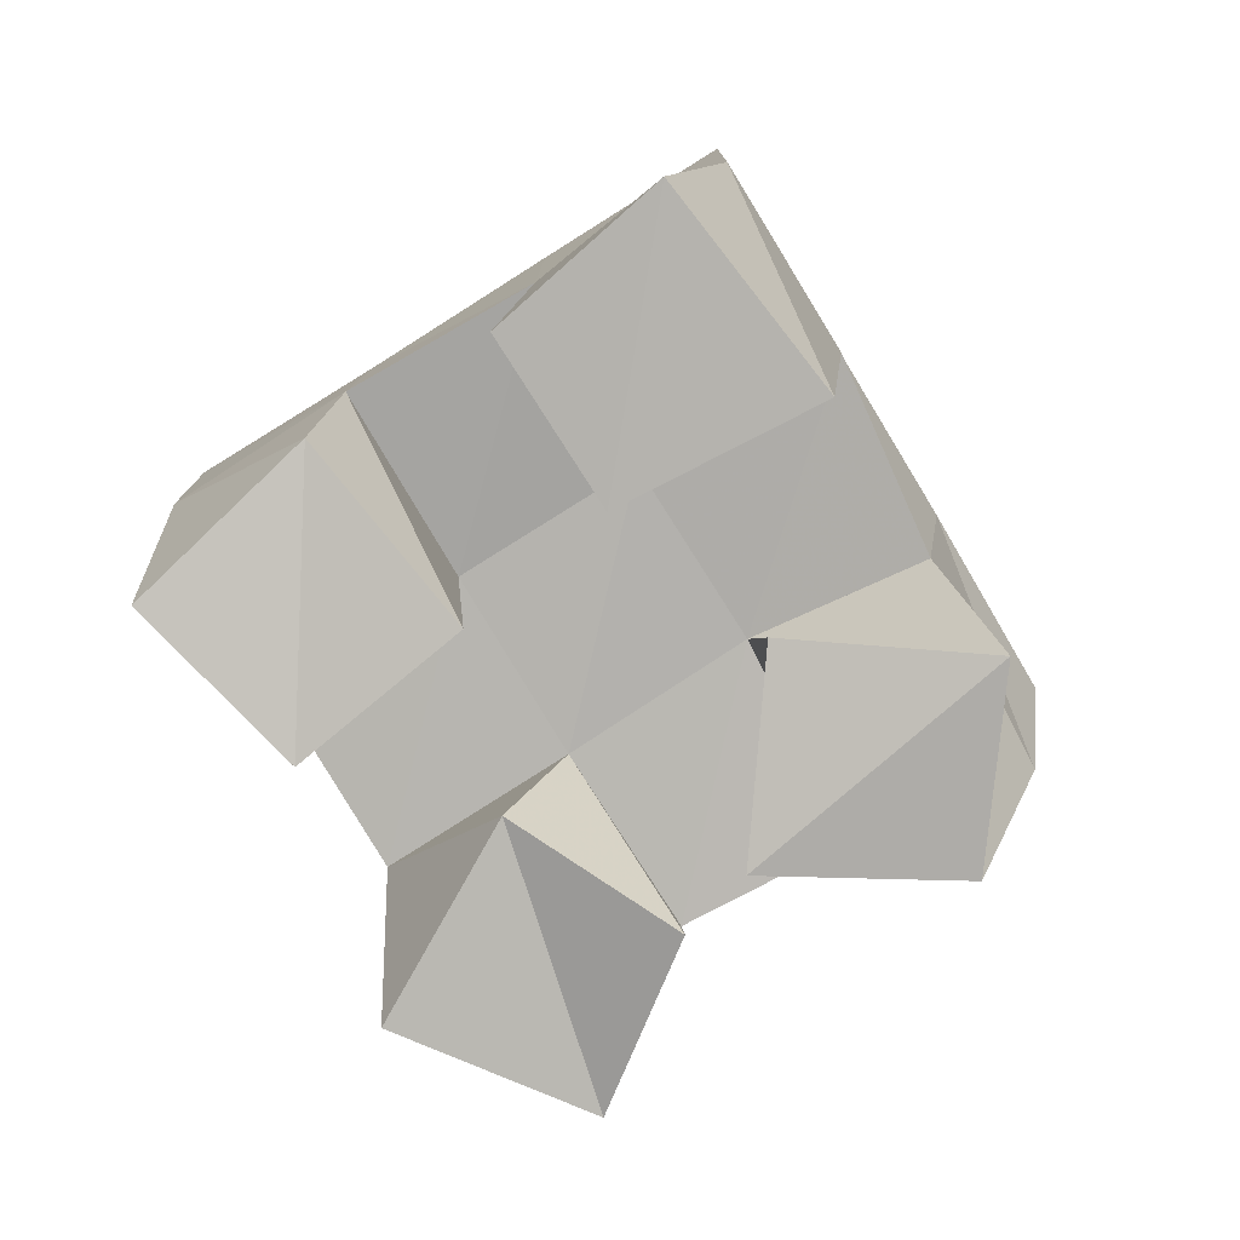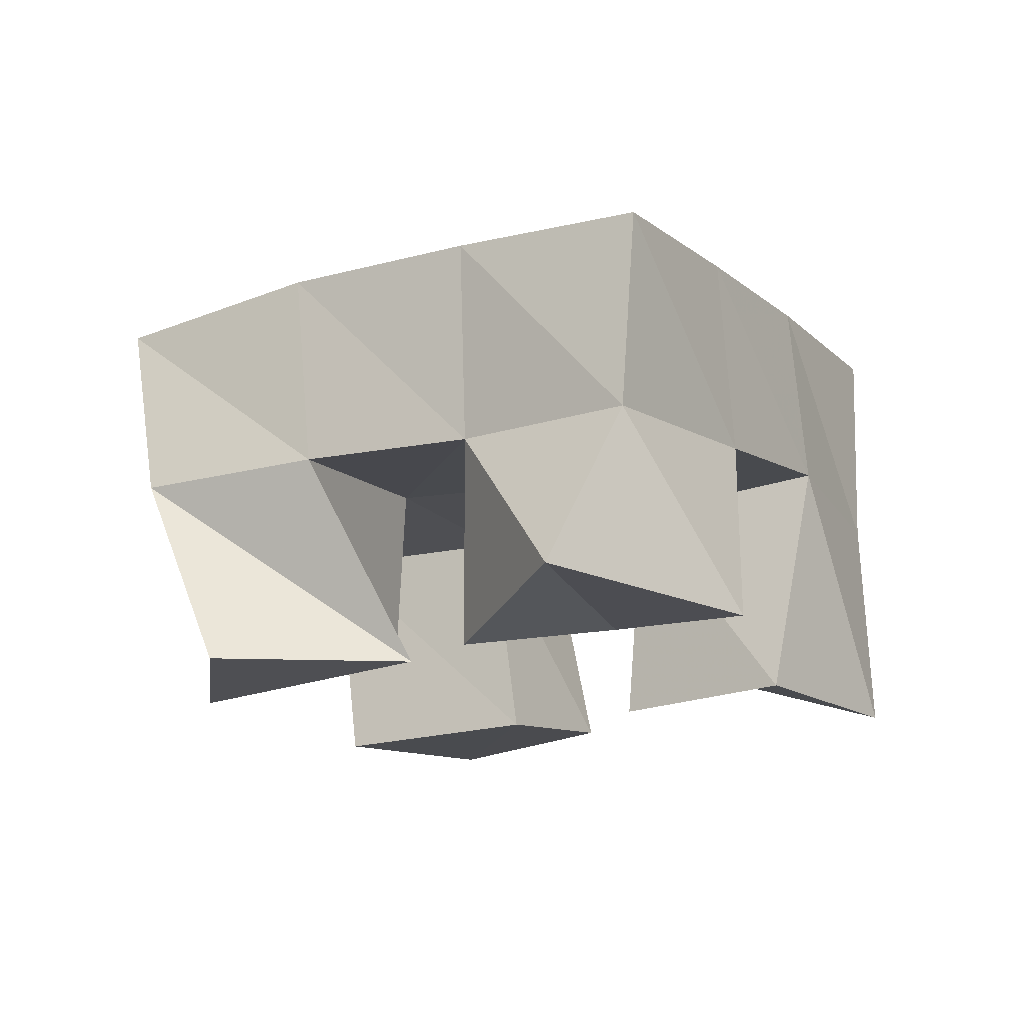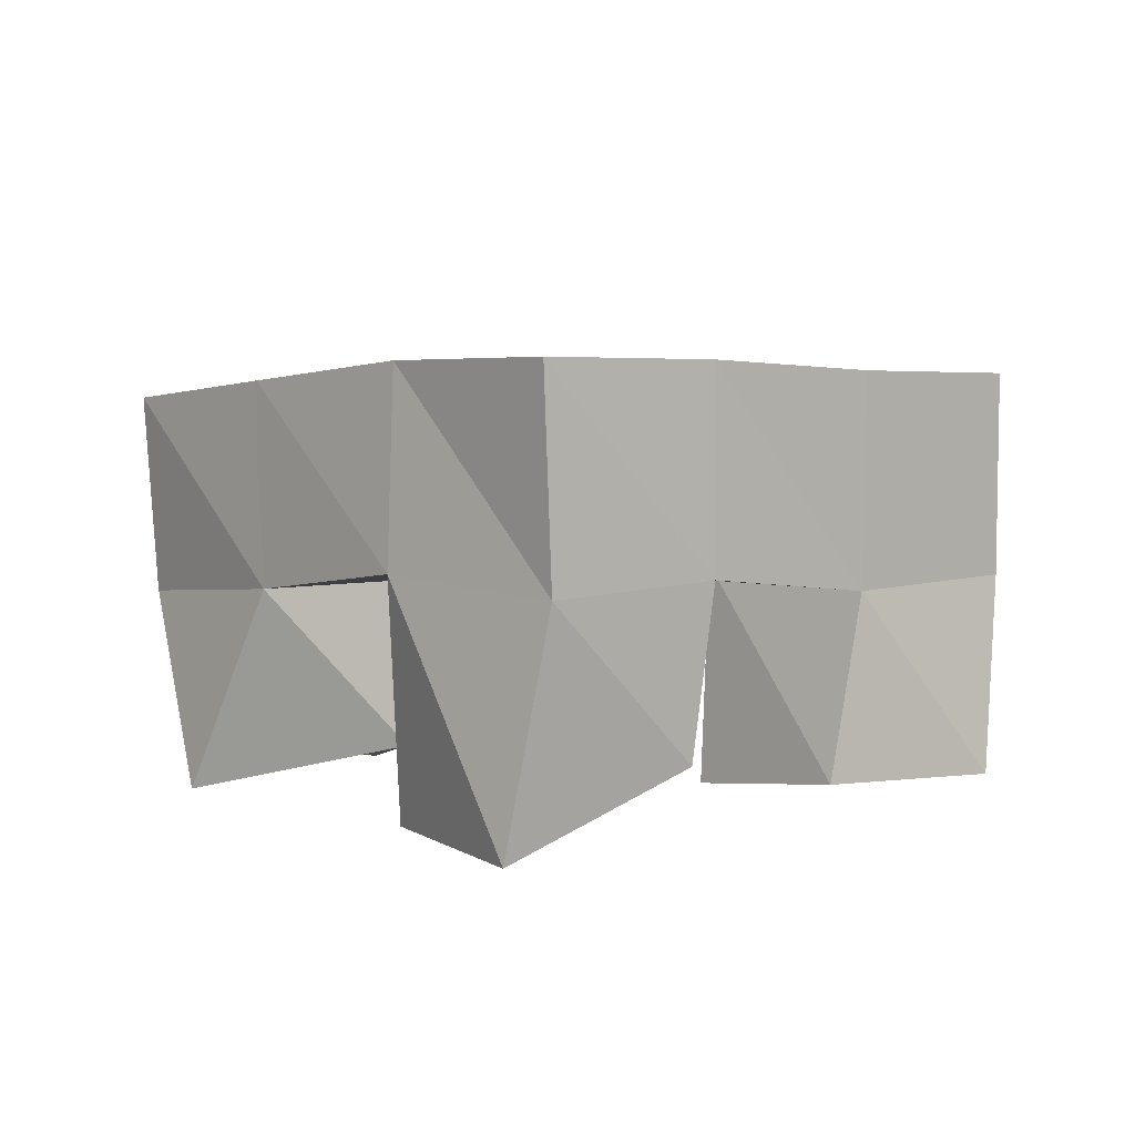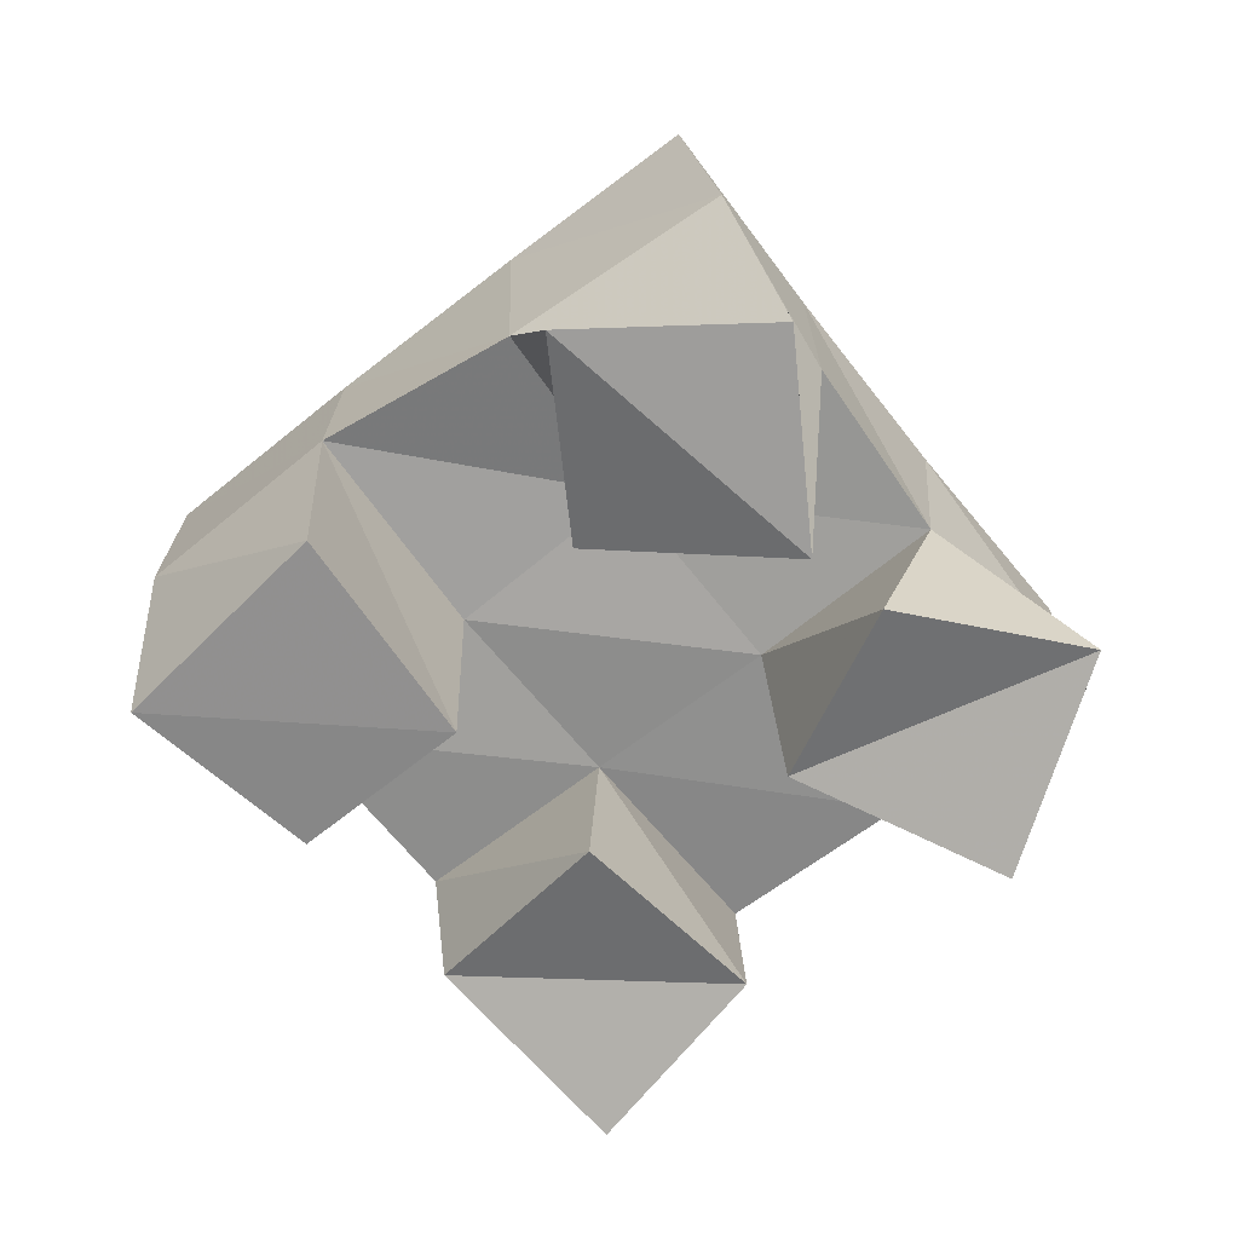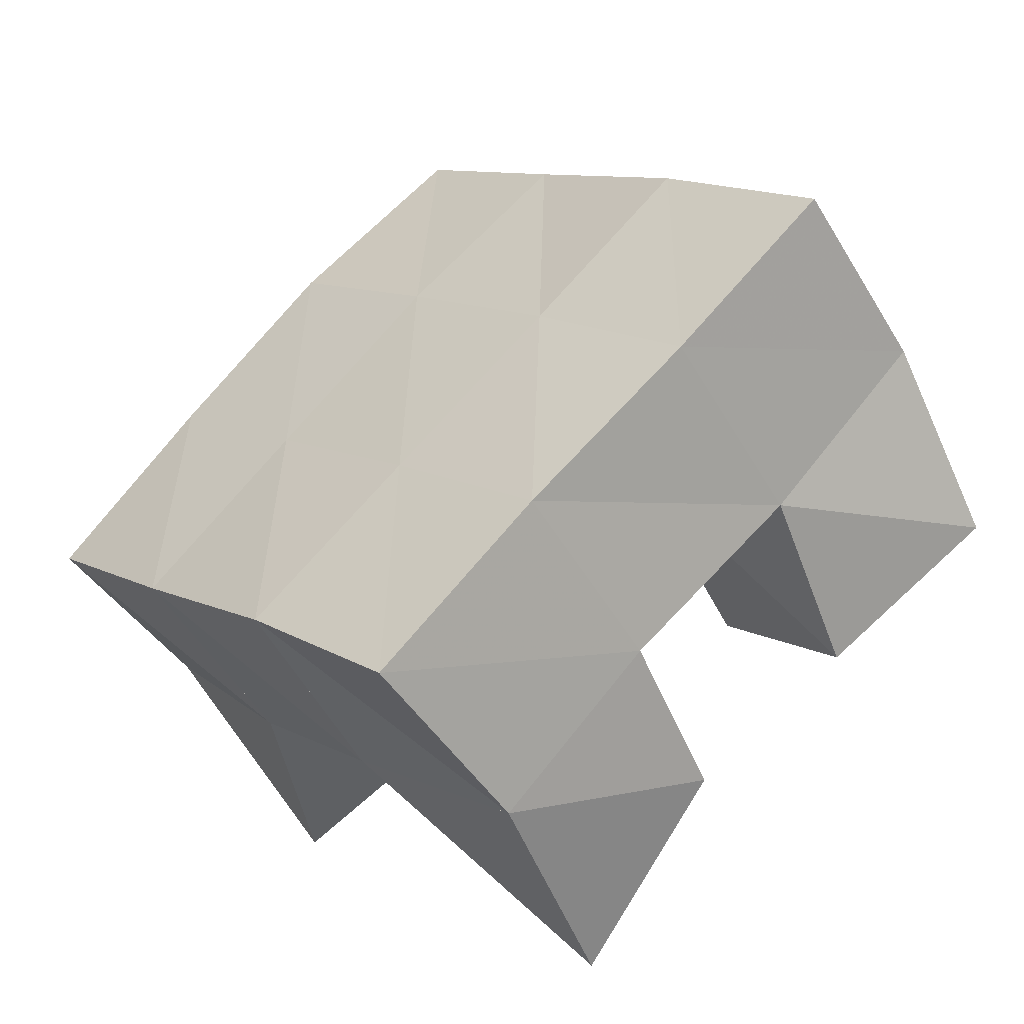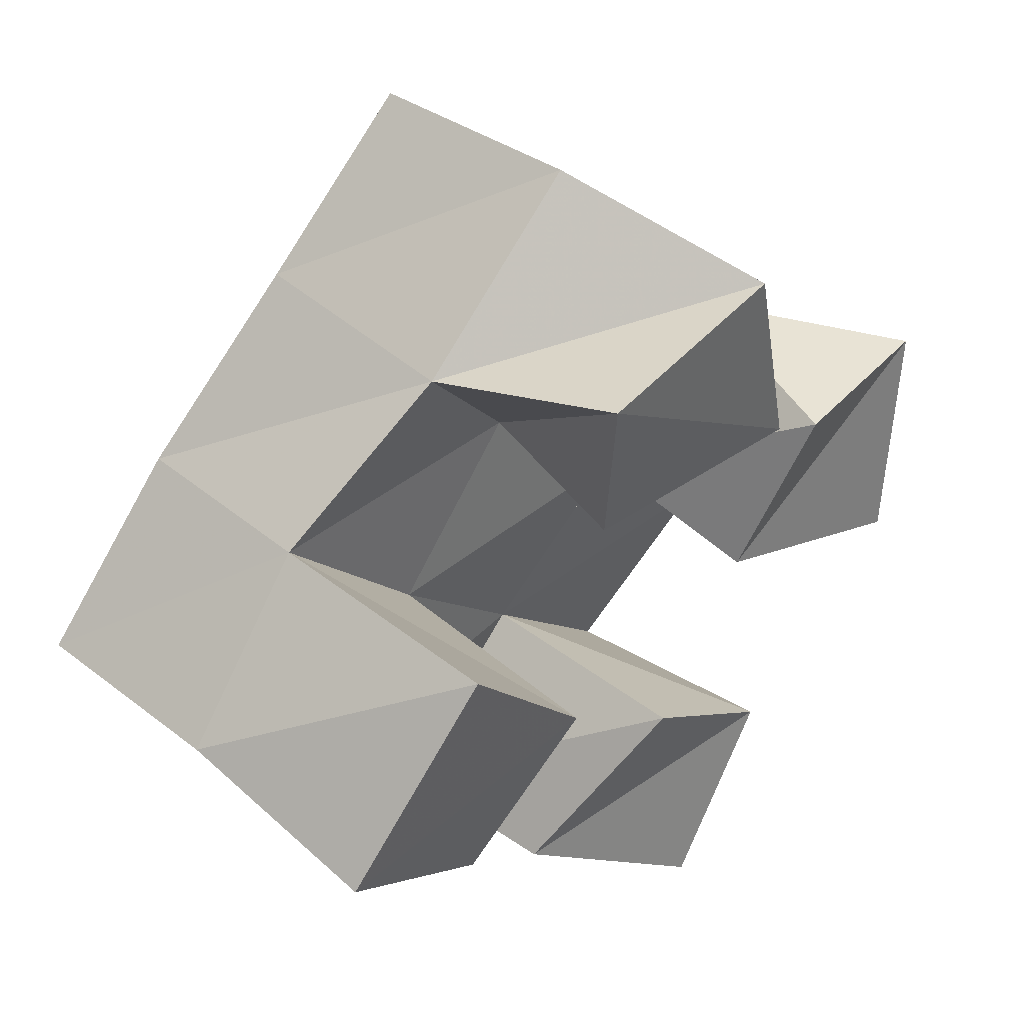
<metadata>
{"format":"obj","ext":"obj","renderer":"f3d","projection":"perspective","resolution":1024,"background":"white","views":[{"elev":-76.9,"azim":-104.0,"up":"+Y"},{"elev":-18.0,"azim":73.8,"up":"+Y"},{"elev":5.6,"azim":-177.7,"up":"+Y"},{"elev":-70.6,"azim":-6.9,"up":"+Y"},{"elev":-49.5,"azim":-150.2,"up":"+Z"},{"elev":42.3,"azim":-46.8,"up":"+Z"}]}
</metadata>
<code>
v 1.923 0.1 0.8991
v 1.909 0.1488 0.9144
v 1.874 0.1 0.8914
v 1.866 0.1492 0.8774
v 1.934 0.1 0.8494
v 1.936 0.1511 0.8777
v 1.885 0.1122 0.8419
v 1.896 0.1566 0.8423
v 1.896 0.1 0.7776
v 1.898 0.1578 0.7736
v 1.867 0.1176 0.735
v 1.863 0.1591 0.7386
v 1.934 0.1005 0.7496
v 1.936 0.1601 0.7383
v 1.908 0.1 0.7086
v 1.897 0.1578 0.7061
v 1.951 0.101 0.84
v 1.966 0.1497 0.8441
v 1.938 0.1115 0.7955
v 1.932 0.1525 0.8083
v 2 0.1087 0.8339
v 2.004 0.1479 0.8157
v 1.989 0.103 0.7808
v 1.97 0.1529 0.7734
v 1.829 0.1 0.8409
v 1.826 0.157 0.8462
v 1.794 0.1054 0.7958
v 1.791 0.1535 0.8101
v 1.865 0.1016 0.8011
v 1.863 0.156 0.8074
v 1.834 0.1075 0.7685
v 1.827 0.1529 0.775
v 1.899 0.1944 0.9191
v 1.864 0.1981 0.8841
v 1.935 0.2007 0.8817
v 1.898 0.2031 0.8473
v 1.97 0.2002 0.8467
v 1.935 0.2033 0.8115
v 2.006 0.1973 0.8129
v 1.971 0.2025 0.7776
v 1.827 0.2033 0.8467
v 1.862 0.2051 0.8114
v 1.899 0.2065 0.7763
v 1.935 0.2078 0.7419
v 1.791 0.2038 0.8096
v 1.826 0.205 0.7756
v 1.863 0.208 0.7411
v 1.899 0.2091 0.7056
f 1 2 4
f 3 1 4
f 2 6 8
f 4 2 8
f 6 5 7
f 8 6 7
f 5 1 3
f 7 5 3
f 8 7 3
f 4 8 3
f 2 1 5
f 6 2 5
f 9 10 12
f 11 9 12
f 10 14 16
f 12 10 16
f 14 13 15
f 16 14 15
f 13 9 11
f 15 13 11
f 16 15 11
f 12 16 11
f 10 9 13
f 14 10 13
f 17 18 20
f 19 17 20
f 18 22 24
f 20 18 24
f 22 21 23
f 24 22 23
f 21 17 19
f 23 21 19
f 24 23 19
f 20 24 19
f 18 17 21
f 22 18 21
f 25 26 28
f 27 25 28
f 26 30 32
f 28 26 32
f 30 29 31
f 32 30 31
f 29 25 27
f 31 29 27
f 32 31 27
f 28 32 27
f 26 25 29
f 30 26 29
f 2 33 34
f 4 2 34
f 33 35 36
f 34 33 36
f 35 6 8
f 36 35 8
f 6 2 4
f 8 6 4
f 36 8 4
f 34 36 4
f 33 2 6
f 35 33 6
f 6 35 36
f 8 6 36
f 35 37 38
f 36 35 38
f 37 18 20
f 38 37 20
f 18 6 8
f 20 18 8
f 38 20 8
f 36 38 8
f 35 6 18
f 37 35 18
f 18 37 38
f 20 18 38
f 37 39 40
f 38 37 40
f 39 22 24
f 40 39 24
f 22 18 20
f 24 22 20
f 40 24 20
f 38 40 20
f 37 18 22
f 39 37 22
f 4 34 41
f 26 4 41
f 34 36 42
f 41 34 42
f 36 8 30
f 42 36 30
f 8 4 26
f 30 8 26
f 42 30 26
f 41 42 26
f 34 4 8
f 36 34 8
f 8 36 42
f 30 8 42
f 36 38 43
f 42 36 43
f 38 20 10
f 43 38 10
f 20 8 30
f 10 20 30
f 43 10 30
f 42 43 30
f 36 8 20
f 38 36 20
f 20 38 43
f 10 20 43
f 38 40 44
f 43 38 44
f 40 24 14
f 44 40 14
f 24 20 10
f 14 24 10
f 44 14 10
f 43 44 10
f 38 20 24
f 40 38 24
f 26 41 45
f 28 26 45
f 41 42 46
f 45 41 46
f 42 30 32
f 46 42 32
f 30 26 28
f 32 30 28
f 46 32 28
f 45 46 28
f 41 26 30
f 42 41 30
f 30 42 46
f 32 30 46
f 42 43 47
f 46 42 47
f 43 10 12
f 47 43 12
f 10 30 32
f 12 10 32
f 47 12 32
f 46 47 32
f 42 30 10
f 43 42 10
f 10 43 47
f 12 10 47
f 43 44 48
f 47 43 48
f 44 14 16
f 48 44 16
f 14 10 12
f 16 14 12
f 48 16 12
f 47 48 12
f 43 10 14
f 44 43 14

</code>
